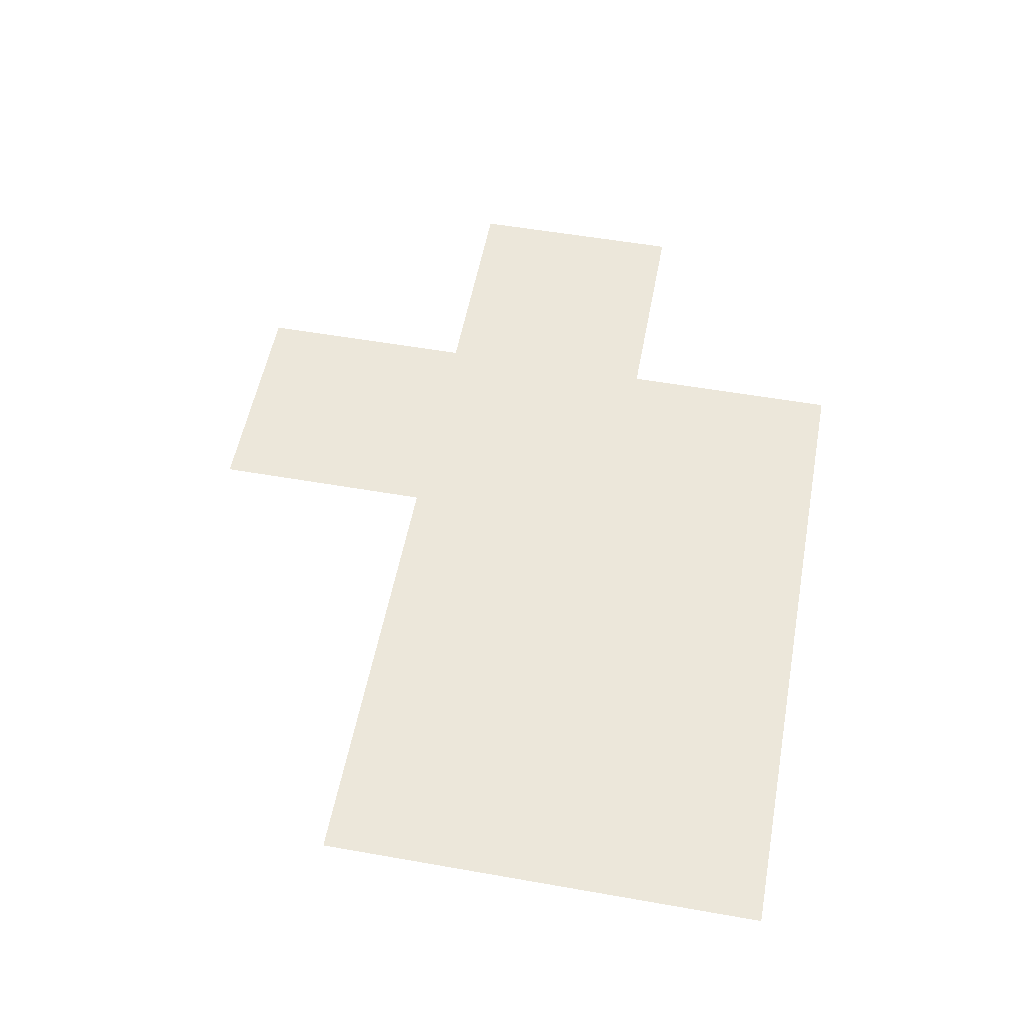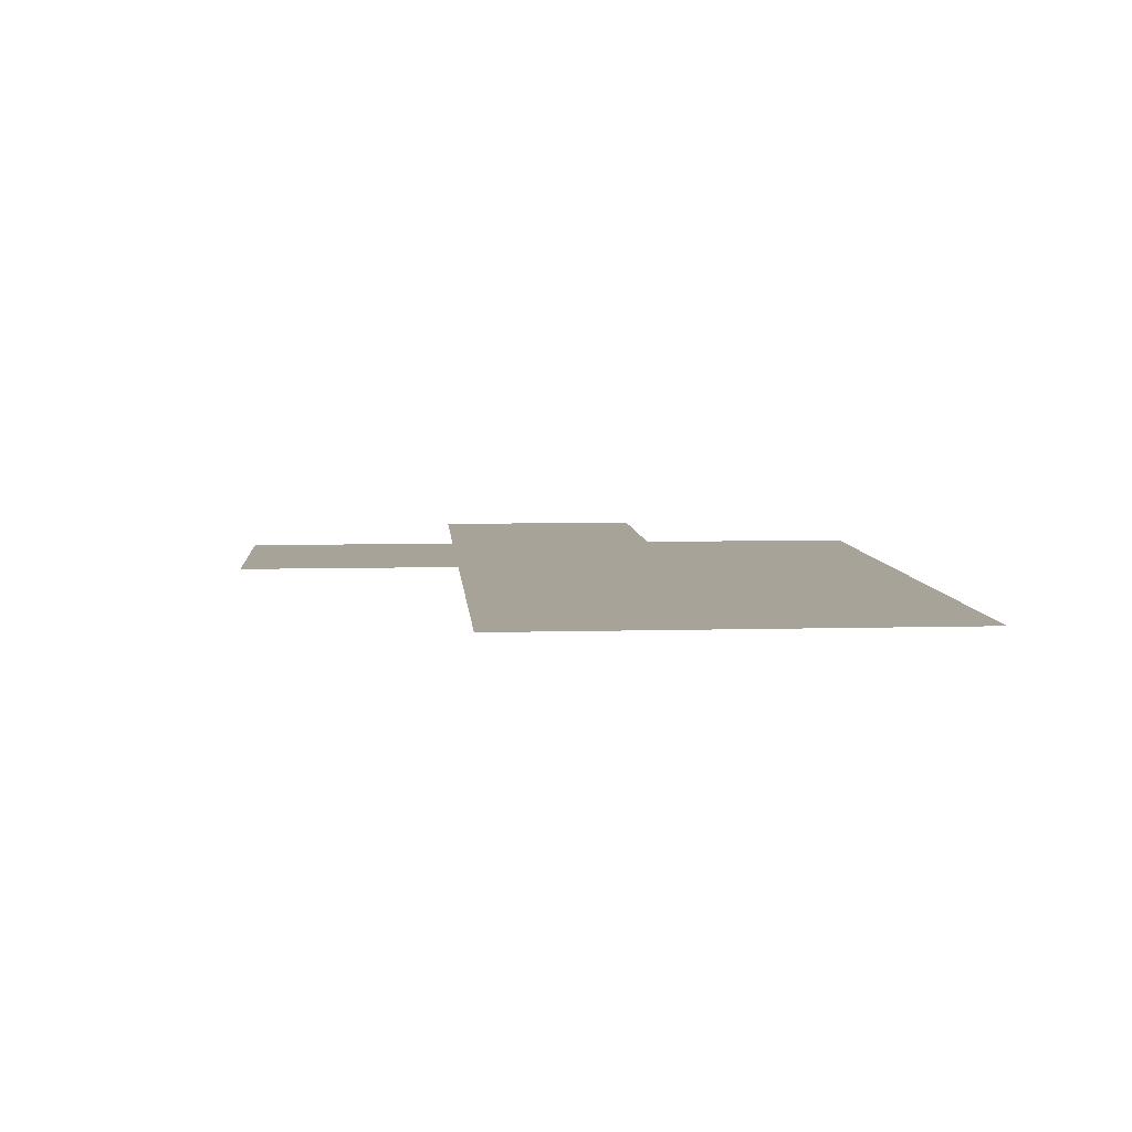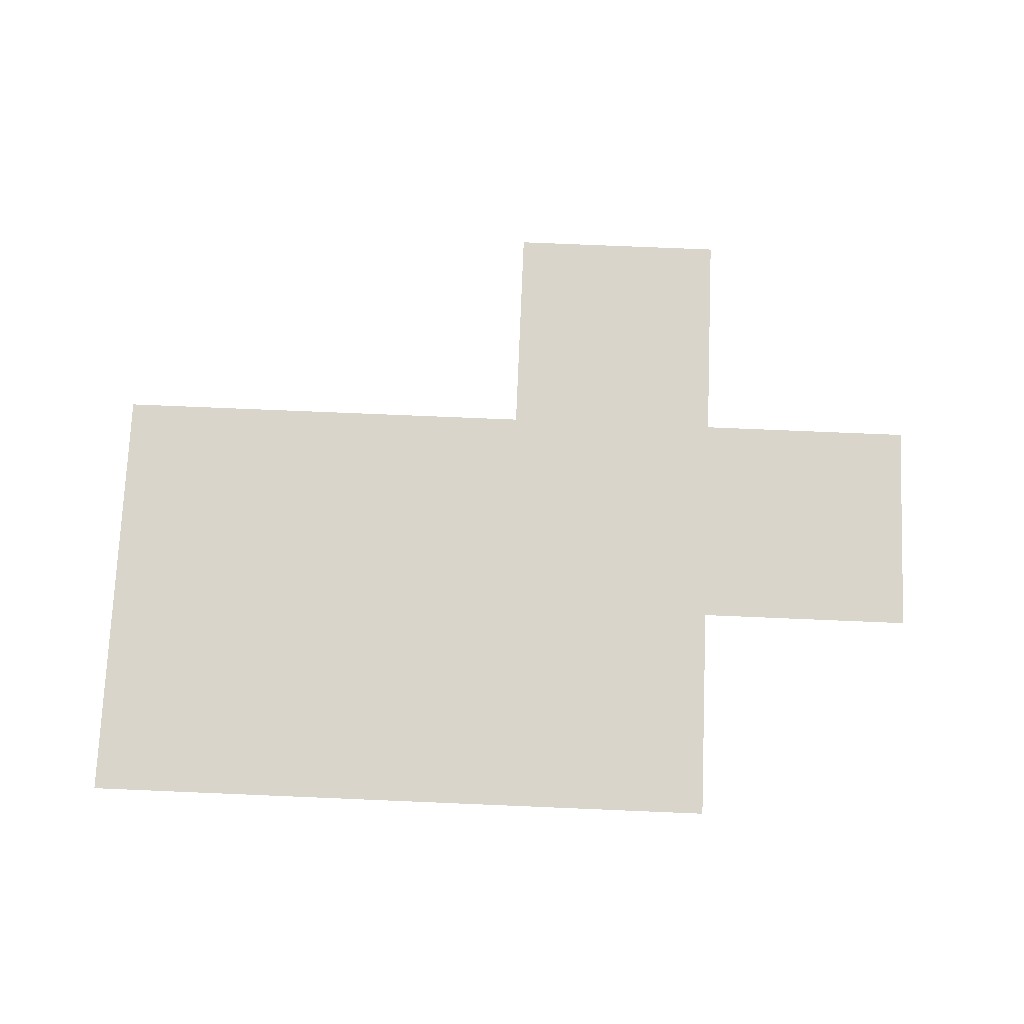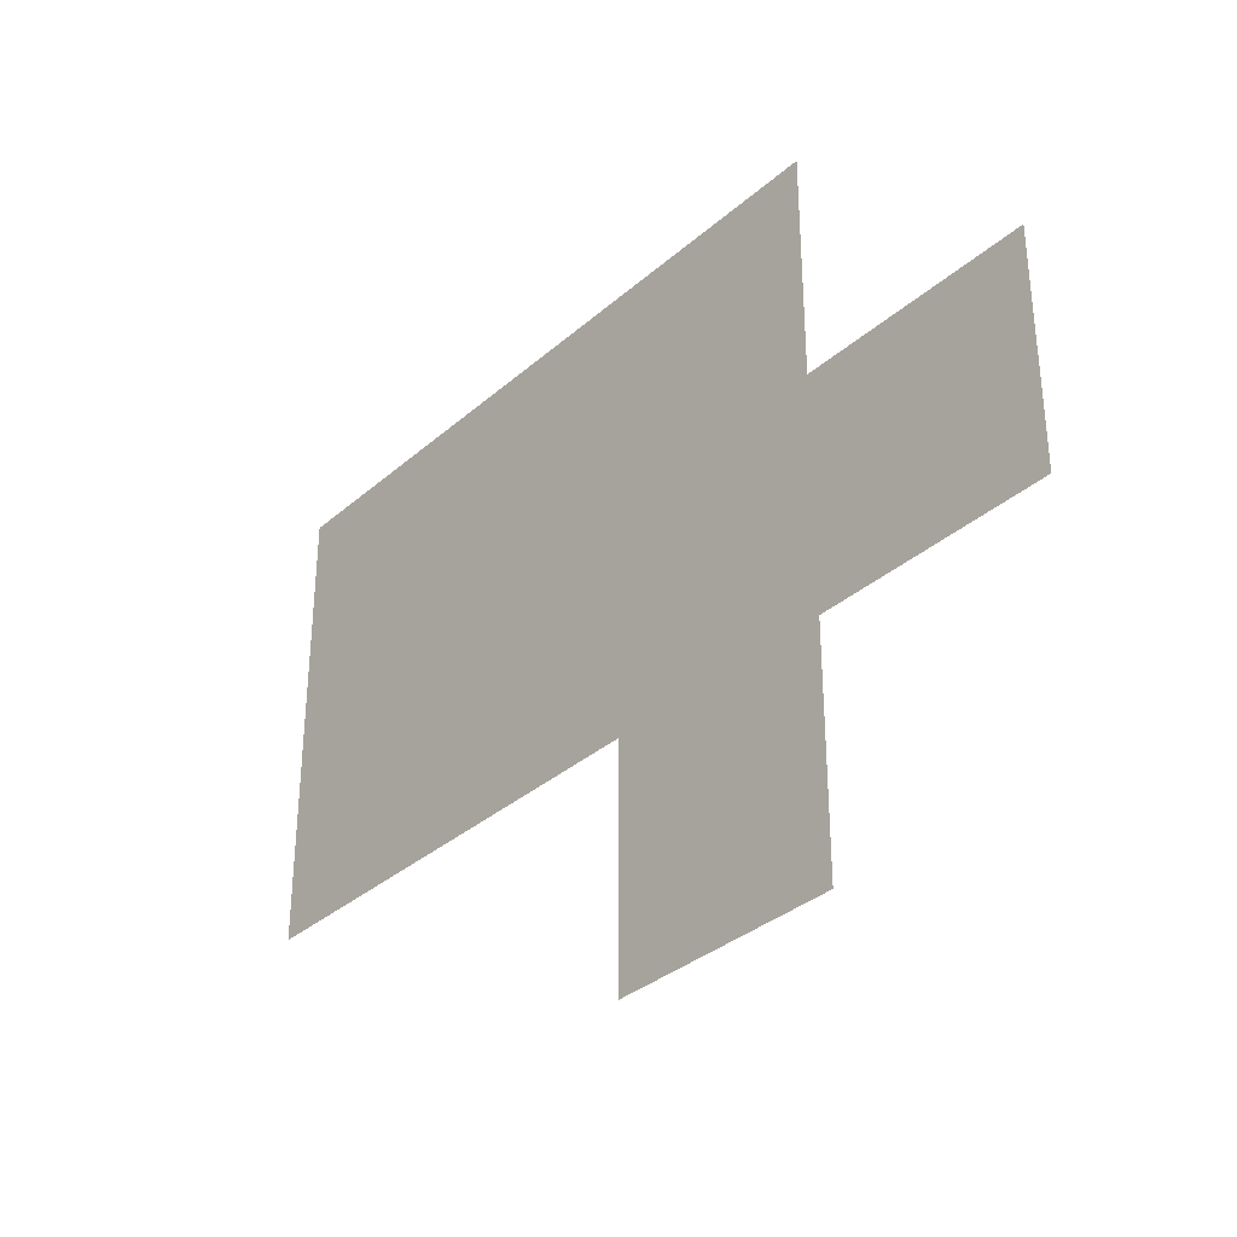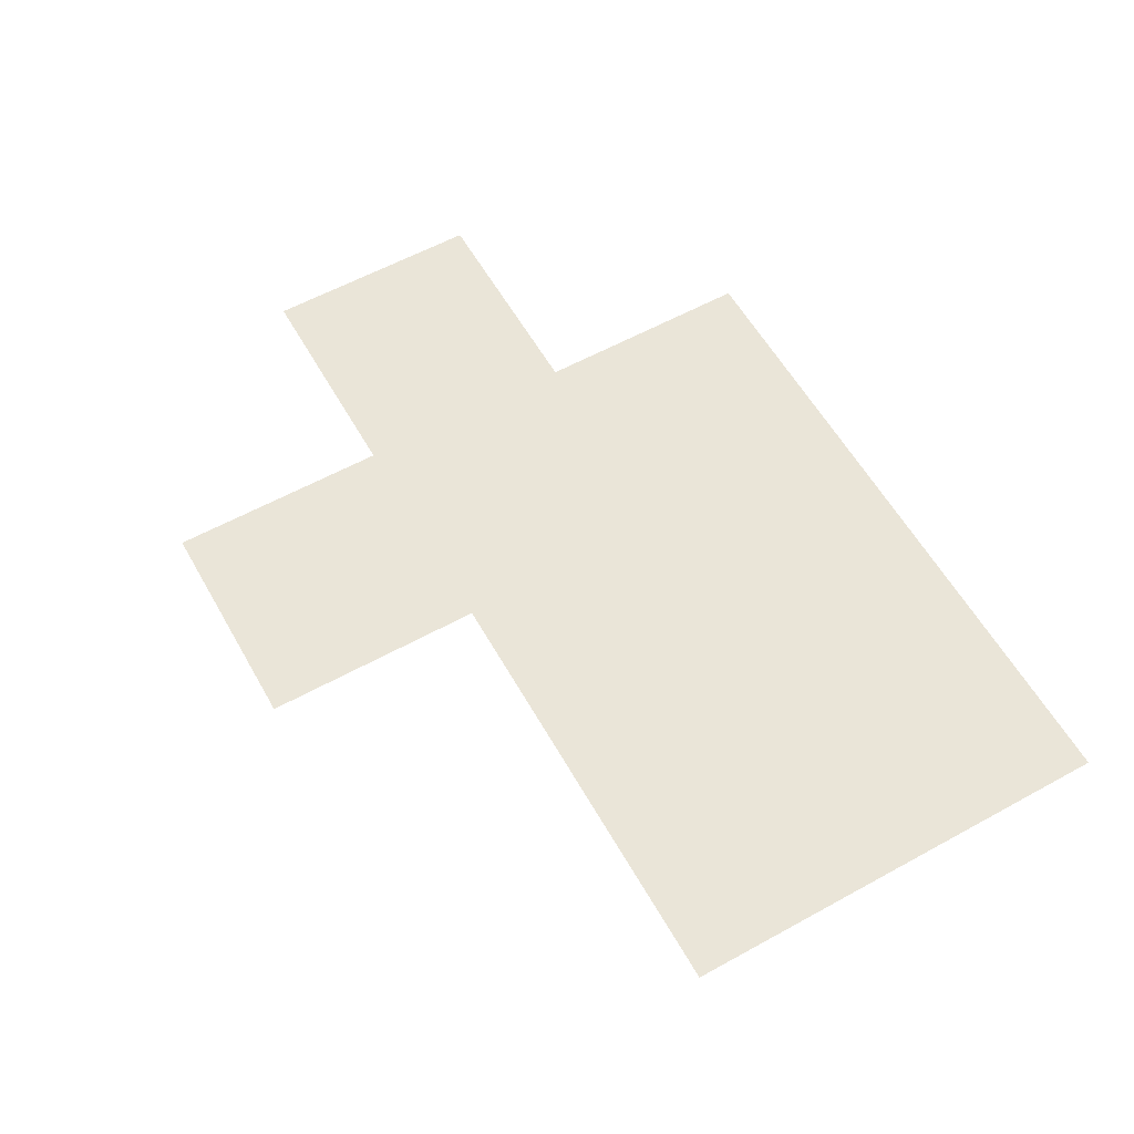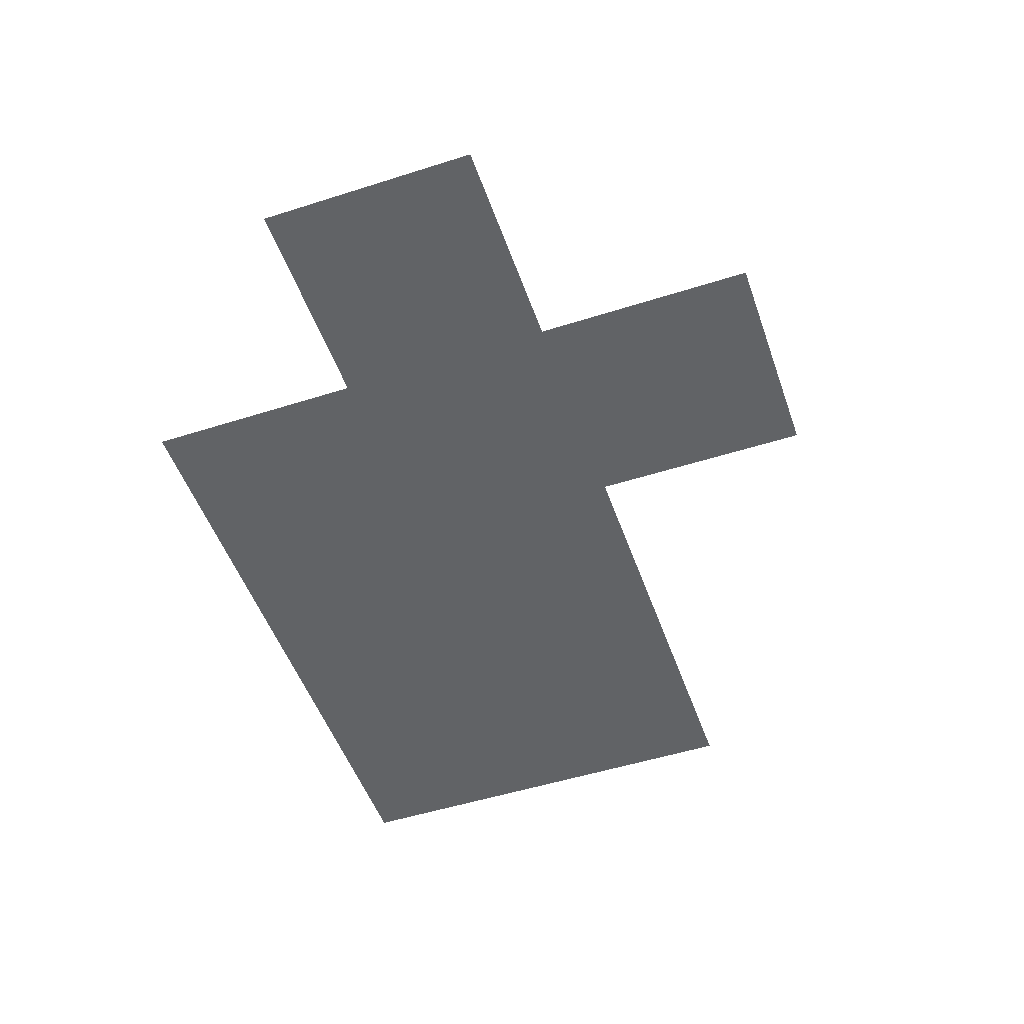
<metadata>
{"format":"obj","ext":"obj","renderer":"f3d","projection":"perspective","resolution":1024,"background":"white","views":[{"elev":54.1,"azim":100.6,"up":"+Z"},{"elev":6.9,"azim":85.4,"up":"+Z"},{"elev":74.4,"azim":-177.6,"up":"+Z"},{"elev":-34.0,"azim":-130.5,"up":"+Y"},{"elev":59.0,"azim":60.5,"up":"+Z"},{"elev":-50.8,"azim":-70.8,"up":"+Z"}]}
</metadata>
<code>
v -3 -16 0
v -4 -16 0
v -4 -15 0
v -3 -15 0
v -4 -16 0
v -5 -16 0
v -5 -15 0
v -4 -15 0
v -5 -16 0
v -6 -16 0
v -6 -15 0
v -5 -15 0
v -3 -17 0
v -4 -17 0
v -4 -16 0
v -3 -16 0
v -4 -17 0
v -5 -17 0
v -5 -16 0
v -4 -16 0
v -5 -17 0
v -6 -17 0
v -6 -16 0
v -5 -16 0
v -6 -17 0
v -7 -17 0
v -7 -16 0
v -6 -16 0
v -5 -18 0
v -6 -18 0
v -6 -17 0
v -5 -17 0
g Primer-Piso_mesh_0054
f 1 2 3 4
f 5 6 7 8
f 9 10 11 12
f 13 14 15 16
f 17 18 19 20
f 21 22 23 24
f 25 26 27 28
f 29 30 31 32

</code>
